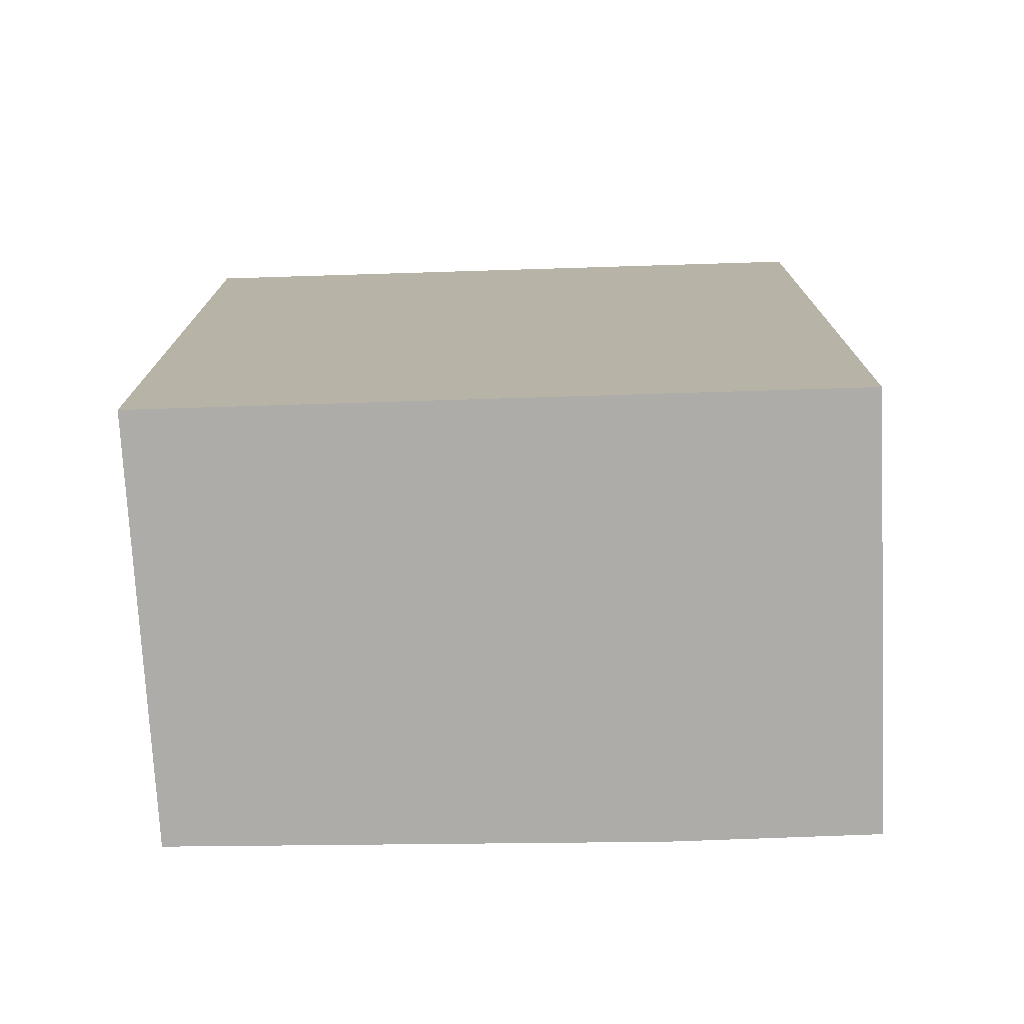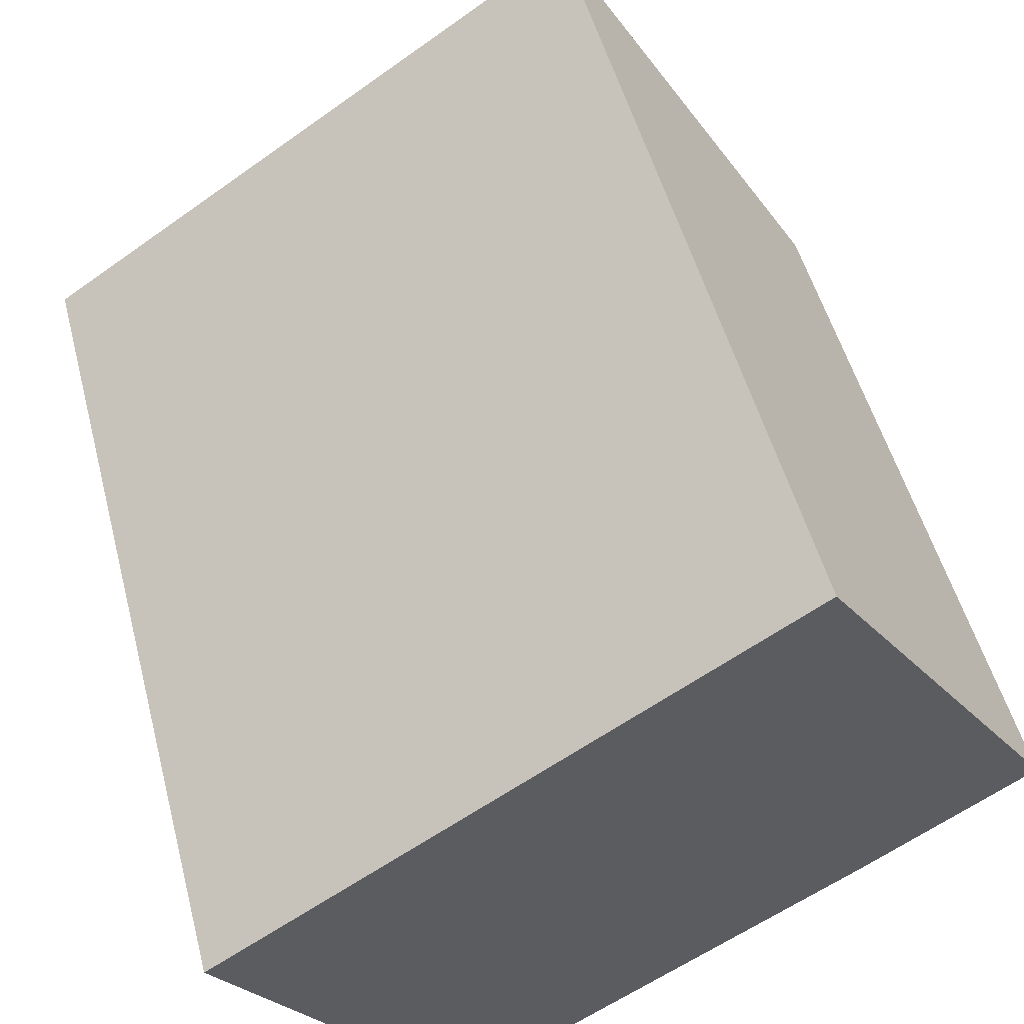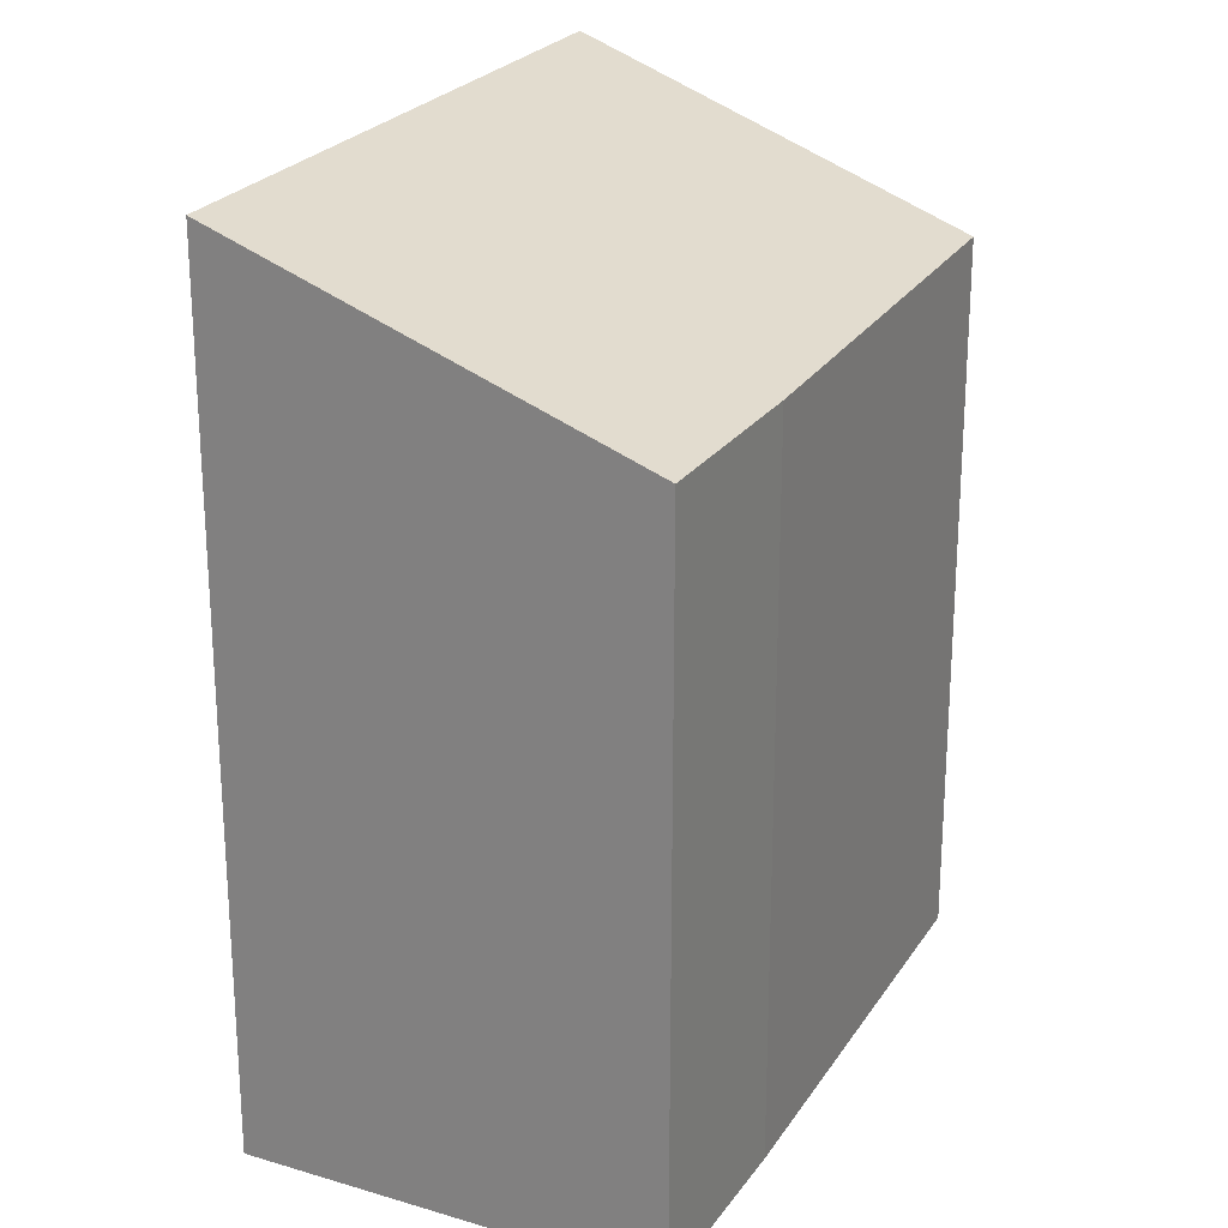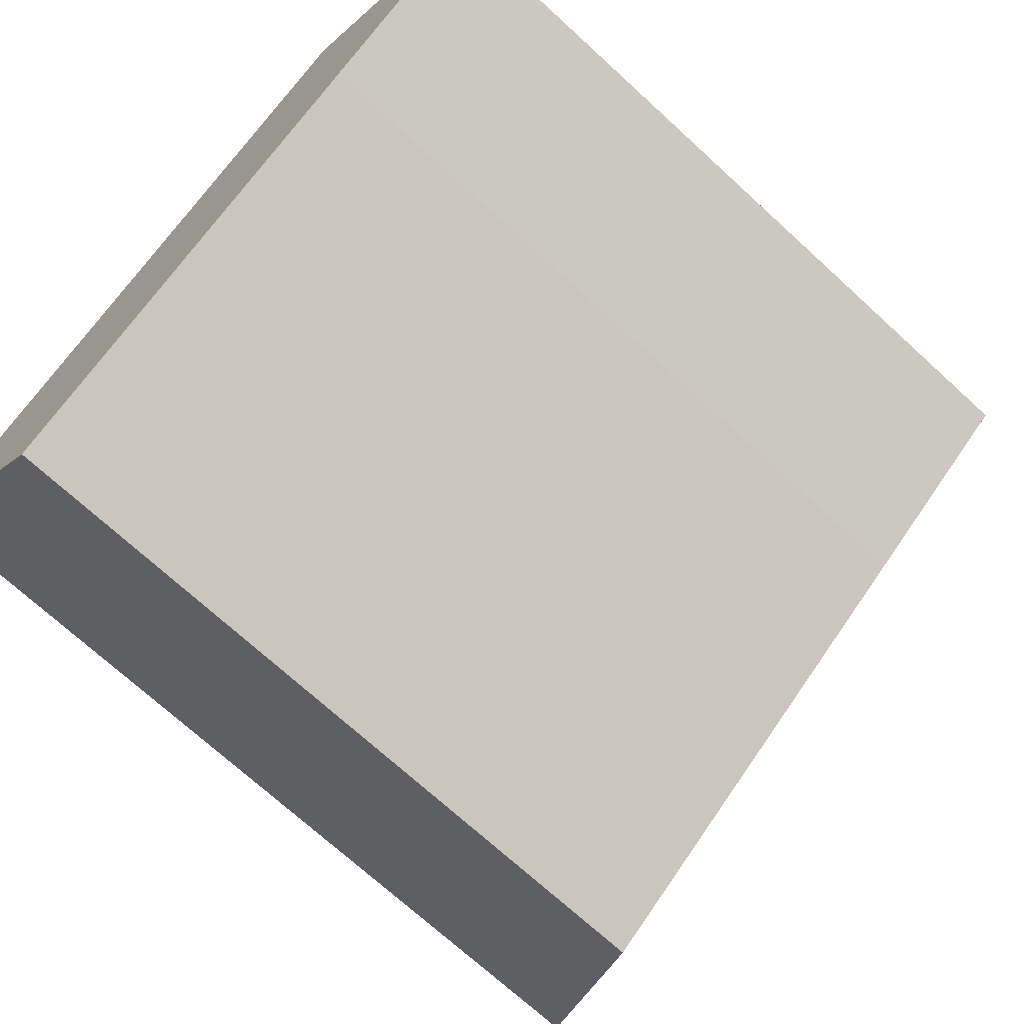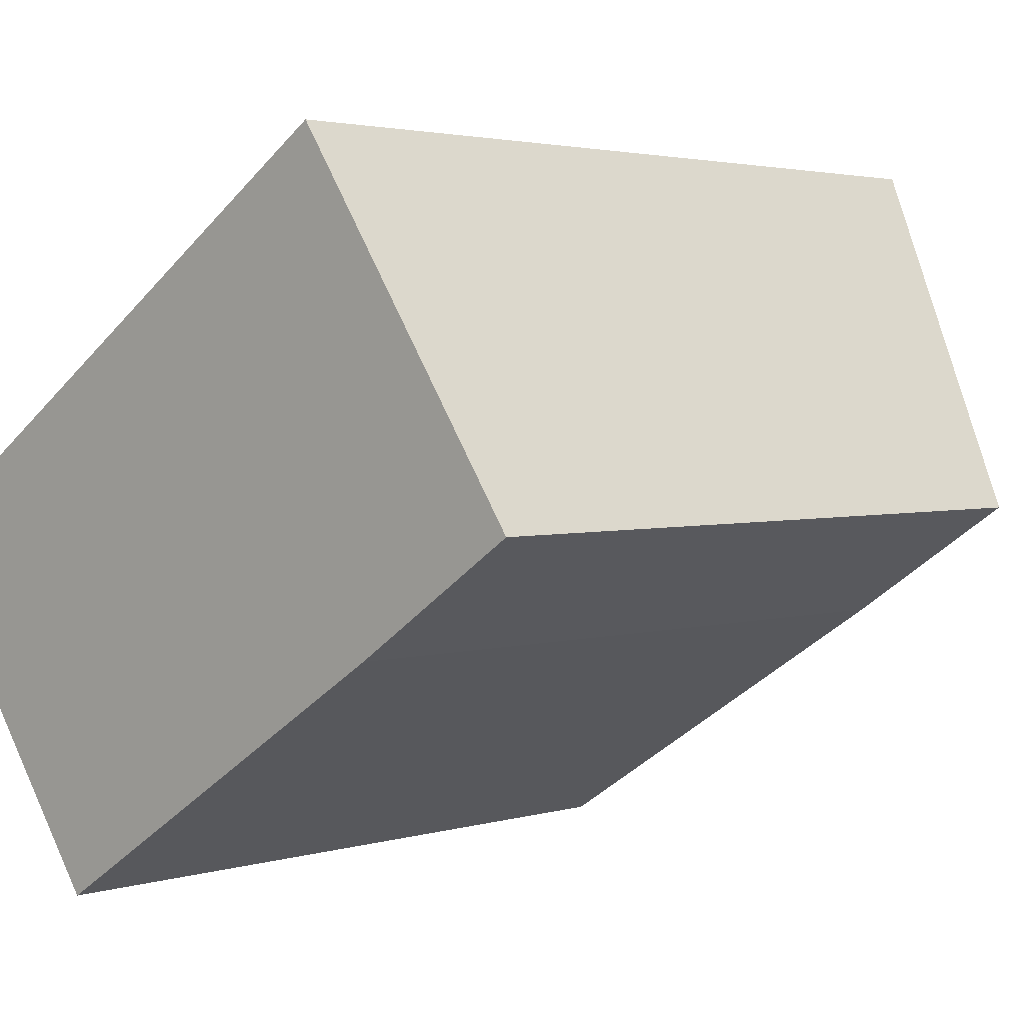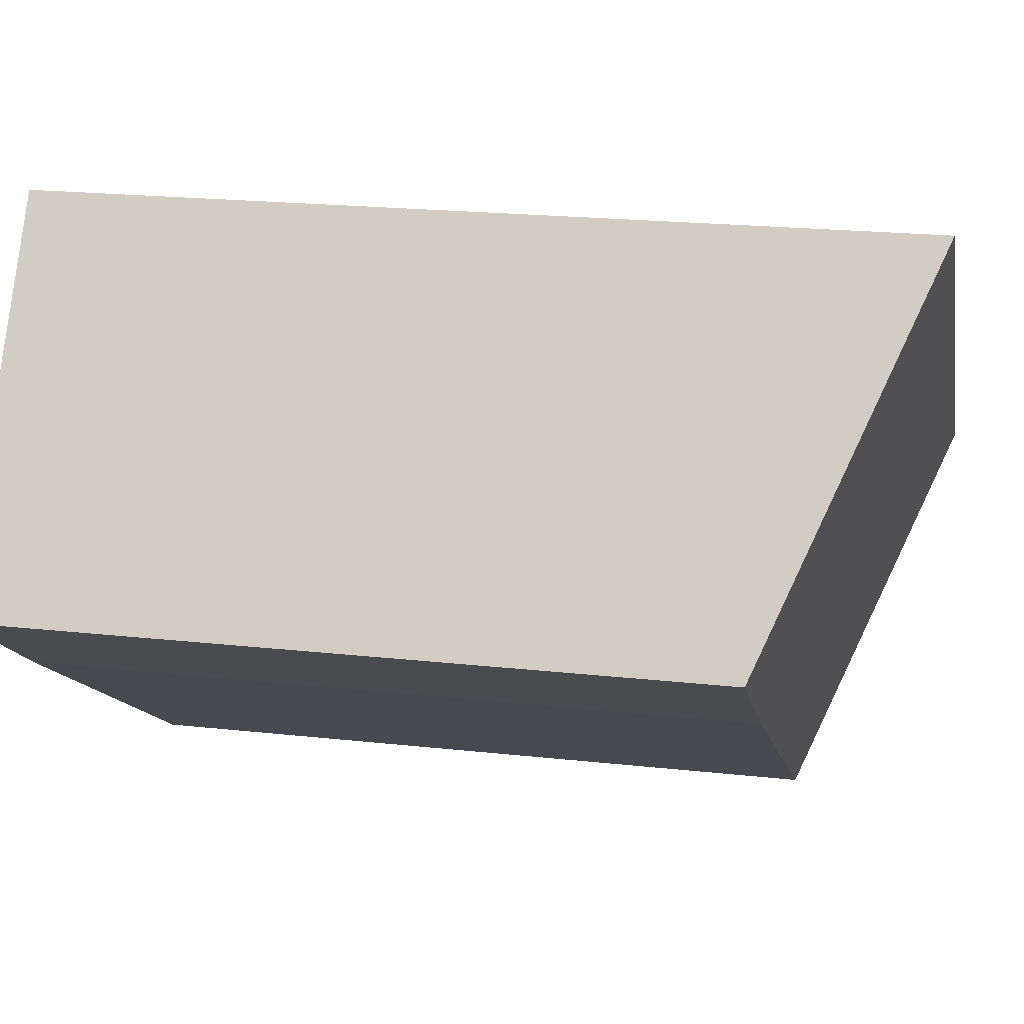
<metadata>
{"format":"obj","ext":"obj","renderer":"f3d","projection":"perspective","resolution":1024,"background":"white","views":[{"elev":-76.9,"azim":-31.9,"up":"+Y"},{"elev":50.9,"azim":-14.5,"up":"+Z"},{"elev":24.4,"azim":82.4,"up":"+Y"},{"elev":-71.0,"azim":47.4,"up":"+Z"},{"elev":2.7,"azim":43.1,"up":"+Z"},{"elev":20.7,"azim":101.4,"up":"+Z"}]}
</metadata>
<code>
v  0 6.125 3.75e-16
v  4.475 5.073 -0.591
v  1.69 5.096 -2.365
v  3.985 6.125 2.653
v  5.643 5.076 0.198
v  5.643 -1.212e-17 0.198
v  4.475 3.619e-17 -0.591
v  1.69 1.448e-16 -2.365
v  0 0 0
v  3.985 -1.624e-16 2.653
g defaultobject
f 1 2 3
f 2 1 4
f 2 4 5
f 6 2 5
f 2 6 7
f 2 8 3
f 8 2 7
f 3 9 1
f 9 3 8
f 9 4 1
f 4 9 10
f 10 5 4
f 5 10 6
f 7 9 8
f 9 7 6
f 9 6 10

</code>
